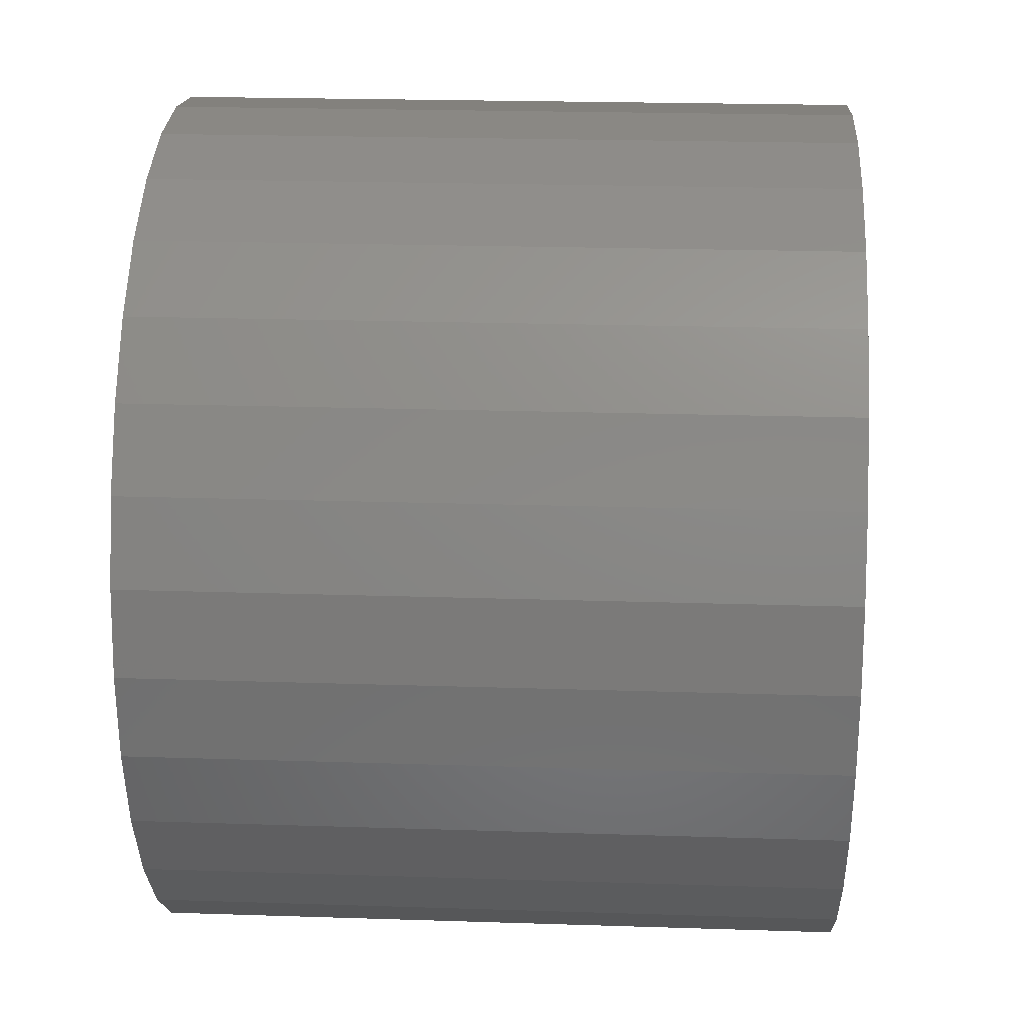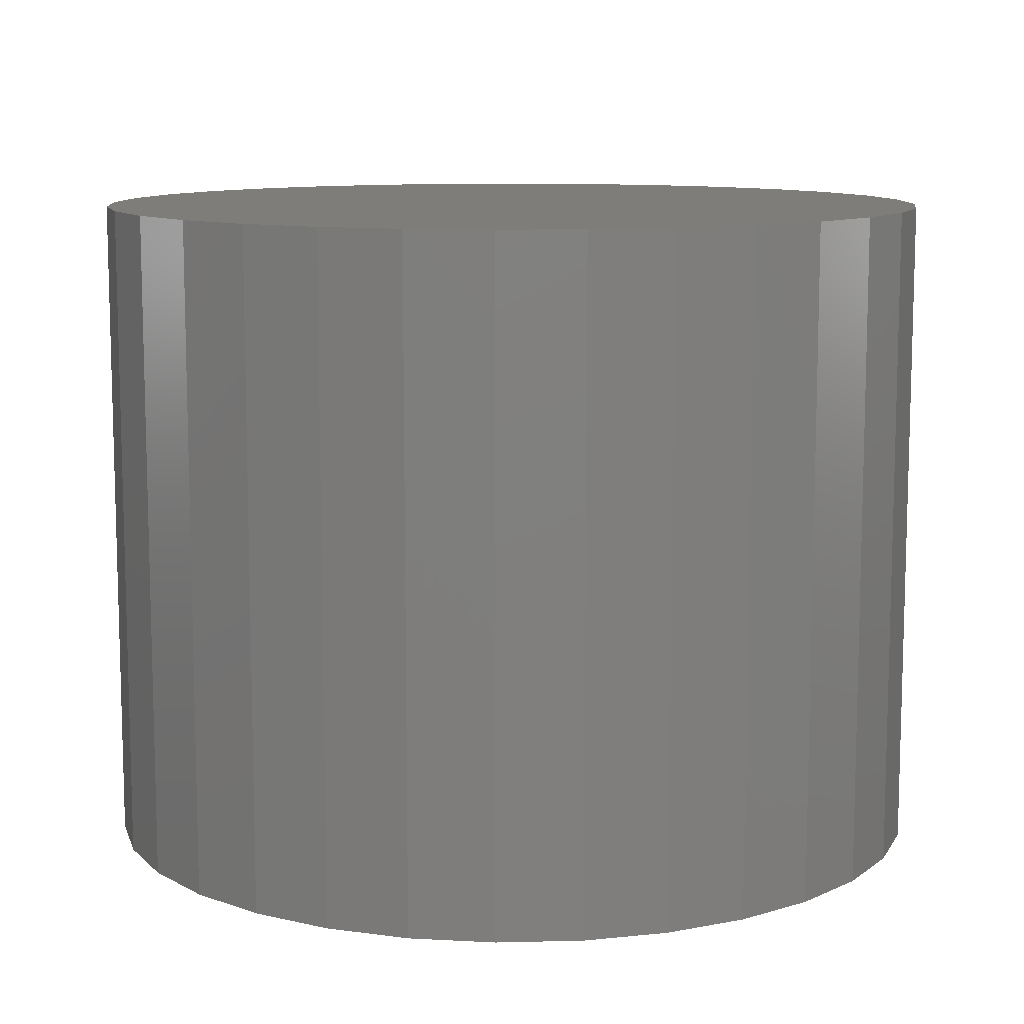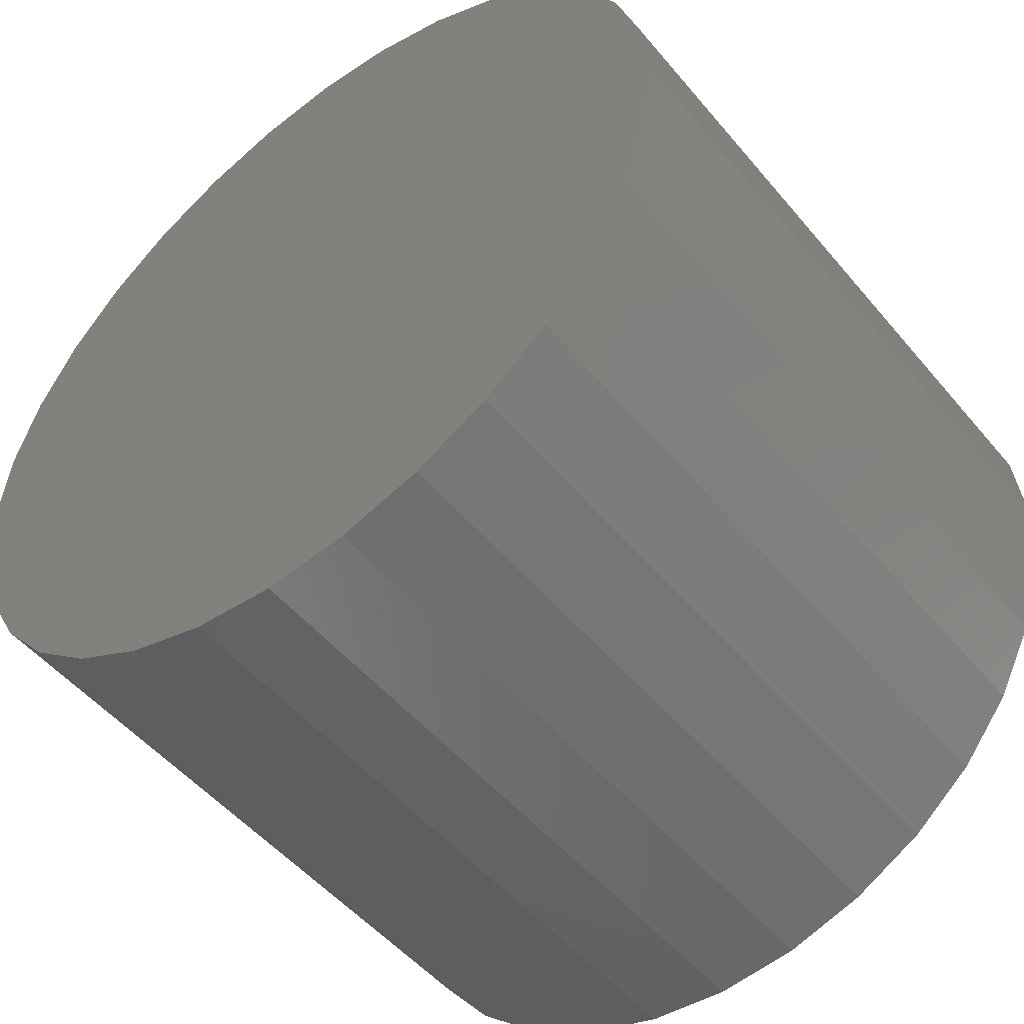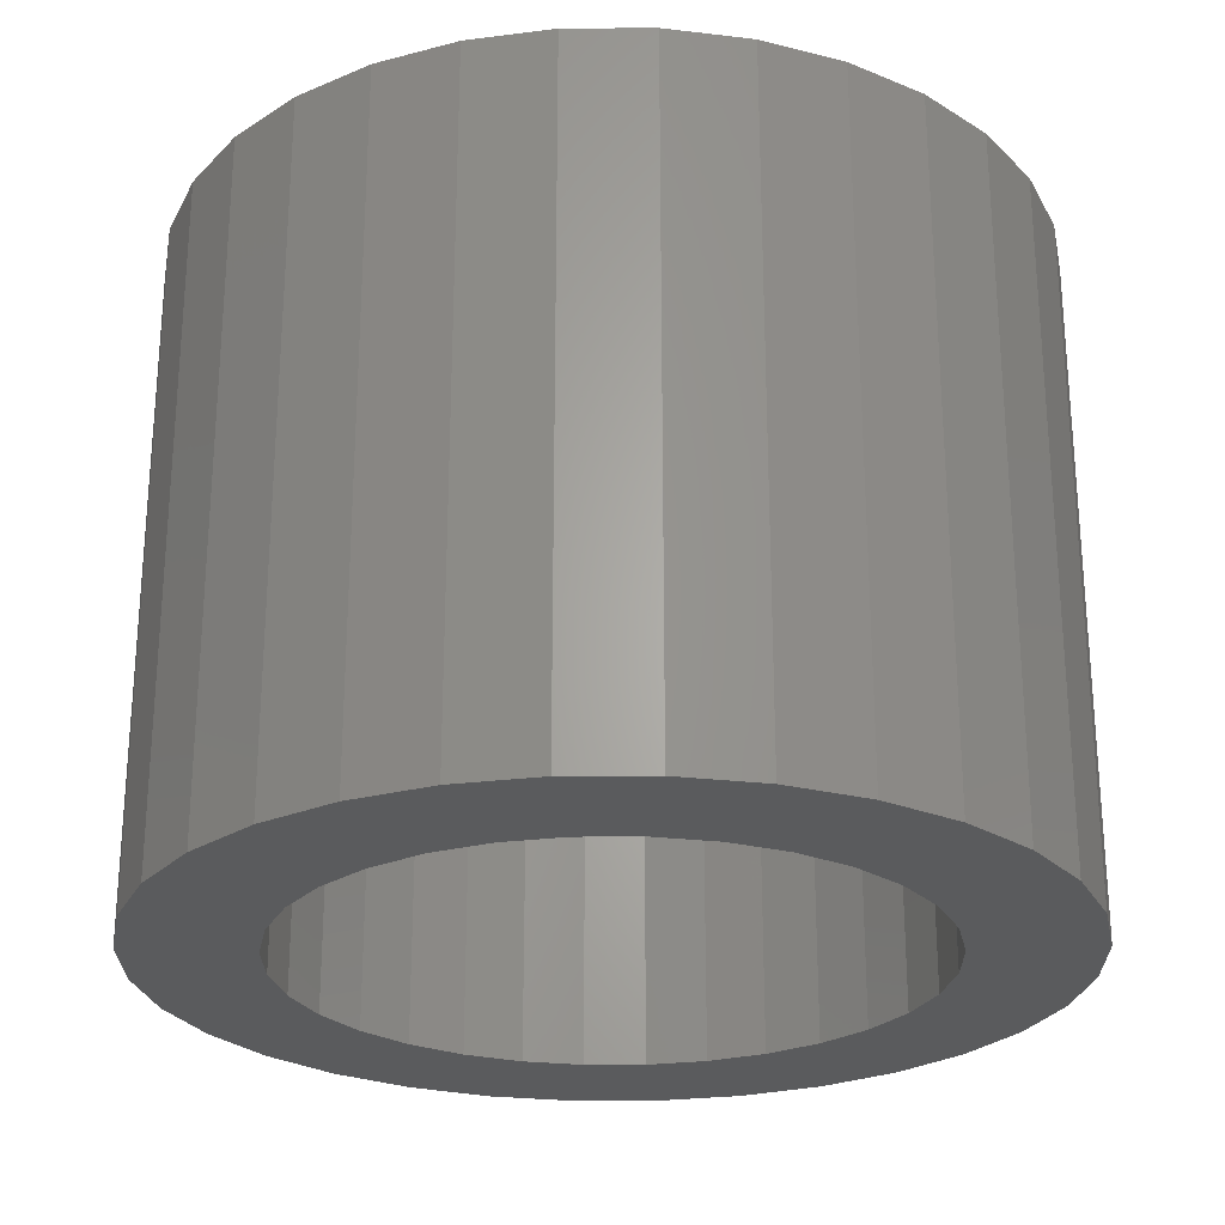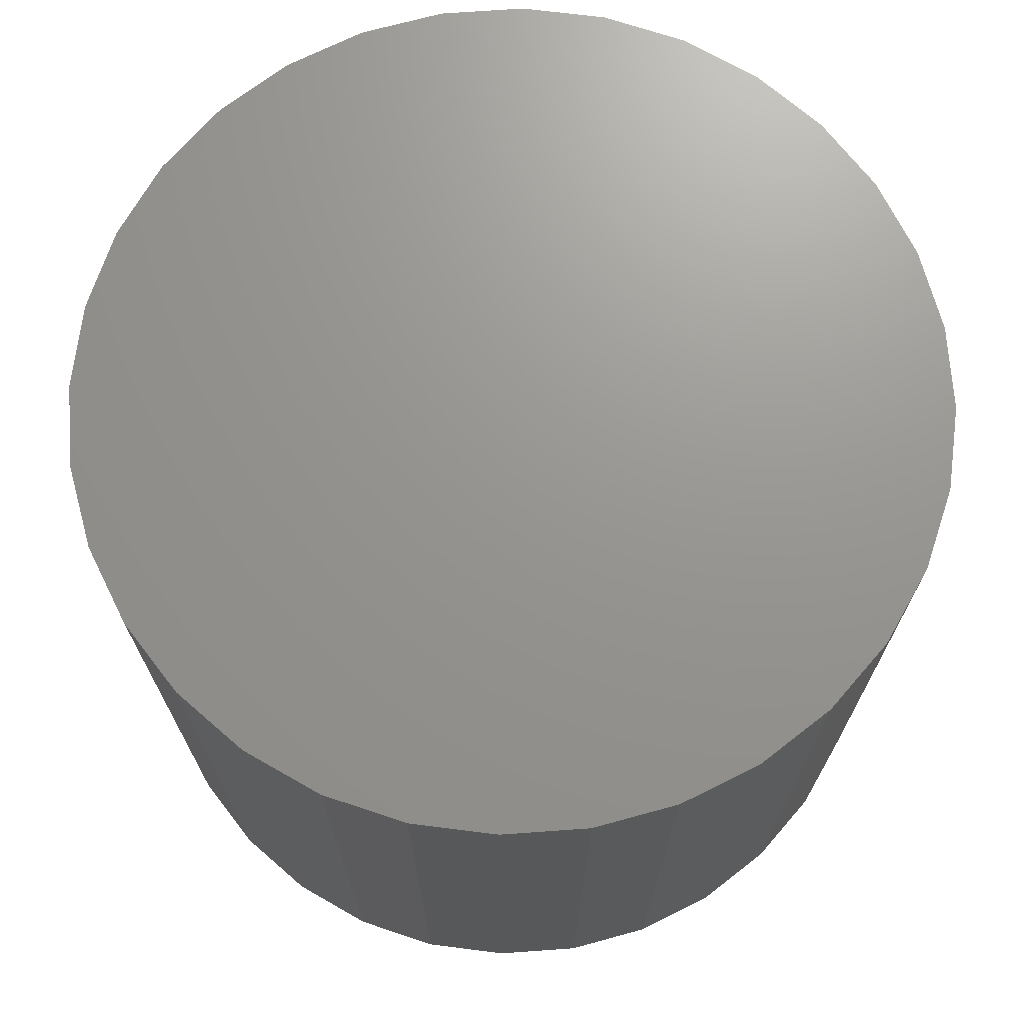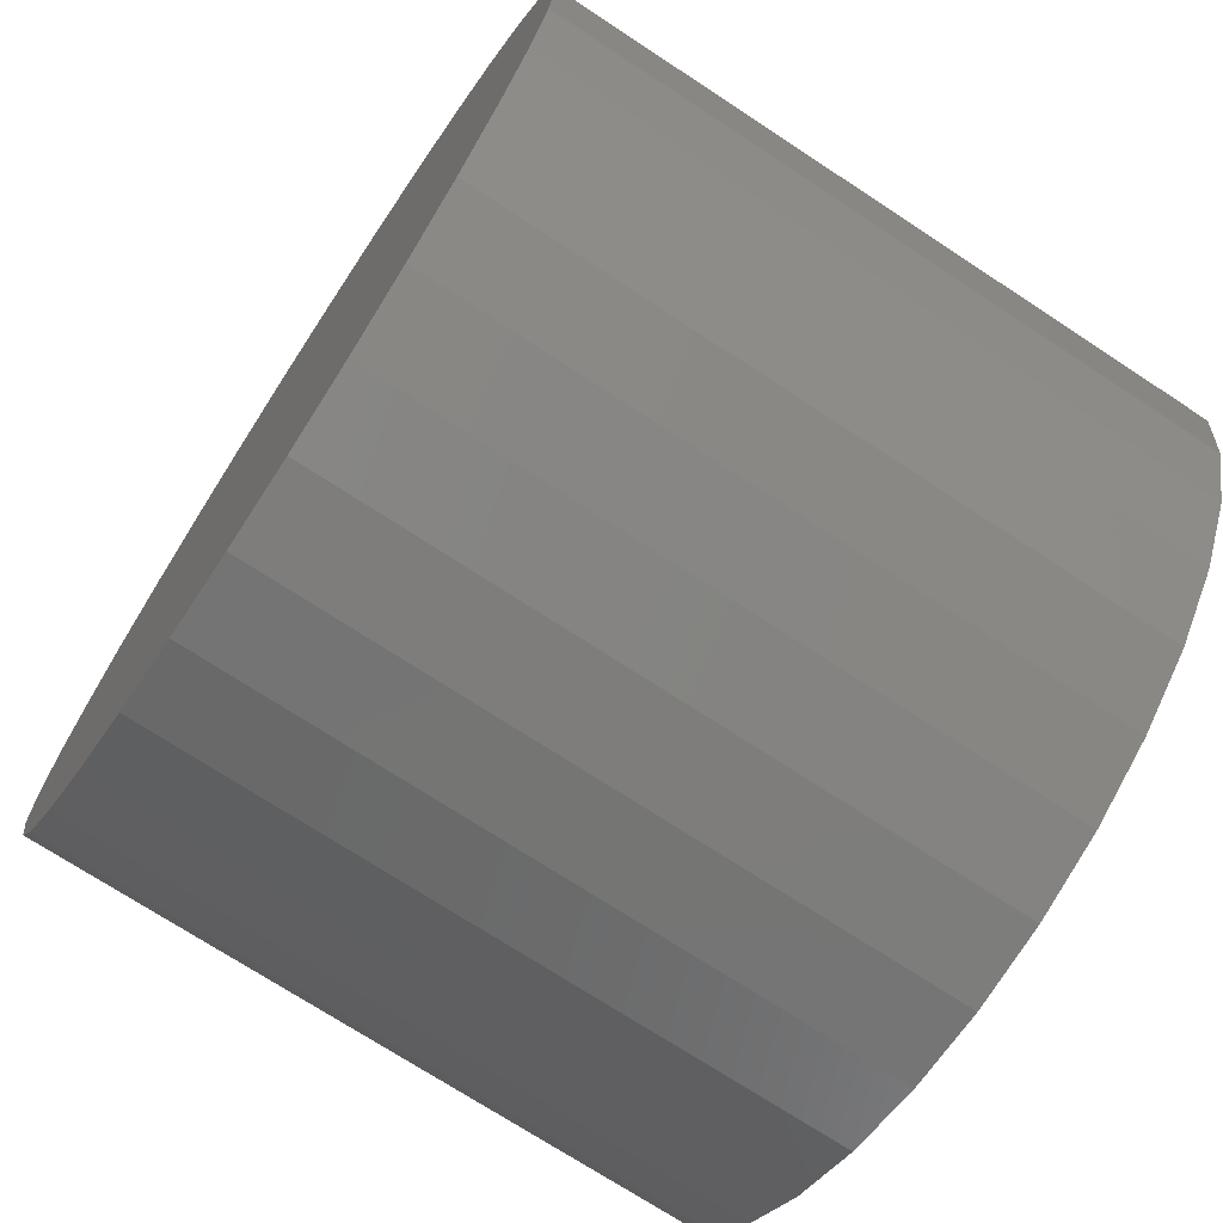
<metadata>
{"format":"stl","ext":"stl","renderer":"f3d","projection":"perspective","resolution":1024,"background":"white","views":[{"elev":21.6,"azim":-86.7,"up":"+Z"},{"elev":10.4,"azim":-20.4,"up":"+Y"},{"elev":-50.9,"azim":-141.6,"up":"+Z"},{"elev":-25.5,"azim":-50.2,"up":"+Y"},{"elev":70.7,"azim":102.8,"up":"+Y"},{"elev":-72.1,"azim":-123.3,"up":"+Z"}]}
</metadata>
<code>
# stl→obj: 128 verts, 252 faces
v 0.1207 -0.125 0.4461
v 0.05939 -0.125 0.4316
v 0.113 -0.125 0.4209
v 0.4019 -0.125 0.4997
v 0.3193 -0.125 0.5064
v 0.3397 -0.125 0.4897
v 0.2447 -0.125 0.529
v 0.2709 -0.125 0.5264
v 0.3784 -0.125 0.5284
v 0.3497 -0.125 0.5519
v 0.3171 -0.125 0.5693
v 0.2816 -0.125 0.5801
v 0.2447 -0.125 0.5837
v 0.2079 -0.125 0.5801
v 0.1724 -0.125 0.5693
v 0.1397 -0.125 0.5519
v 0.1111 -0.125 0.5284
v 0.08761 -0.125 0.4997
v 0.1701 -0.125 0.5064
v 0.1933 -0.125 0.5188
v 0.2185 -0.125 0.5264
v 0.1111 -0.125 0.2611
v 0.1397 -0.125 0.2376
v 0.2447 -0.125 0.2604
v 0.2185 -0.125 0.263
v 0.1933 -0.125 0.2707
v 0.1701 -0.125 0.2831
v 0.08761 -0.125 0.2897
v 0.1724 -0.125 0.2201
v 0.2079 -0.125 0.2094
v 0.2447 -0.125 0.2058
v 0.2816 -0.125 0.2094
v 0.3171 -0.125 0.2201
v 0.3497 -0.125 0.2376
v 0.3784 -0.125 0.2611
v 0.2961 -0.125 0.5188
v 0.4019 -0.125 0.2897
v 0.3193 -0.125 0.2831
v 0.2961 -0.125 0.2707
v 0.2709 -0.125 0.263
v 0.07014 -0.125 0.4671
v 0.1331 -0.125 0.4693
v 0.1498 -0.125 0.4897
v 0.1104 -0.125 0.3947
v 0.05576 -0.125 0.3947
v 0.113 -0.125 0.3685
v 0.05939 -0.125 0.3579
v 0.1207 -0.125 0.3433
v 0.07014 -0.125 0.3224
v 0.1331 -0.125 0.3201
v 0.1498 -0.125 0.2998
v 0.4193 -0.125 0.4671
v 0.3564 -0.125 0.4693
v 0.4301 -0.125 0.4316
v 0.3688 -0.125 0.4461
v 0.3764 -0.125 0.4209
v 0.4337 -0.125 0.3947
v 0.379 -0.125 0.3947
v 0.4301 -0.125 0.3579
v 0.3764 -0.125 0.3685
v 0.4193 -0.125 0.3224
v 0.3688 -0.125 0.3433
v 0.3564 -0.125 0.3201
v 0.3397 -0.125 0.2998
v 0.2447 0.1172 0.529
v 0.2185 0.1172 0.5264
v 0.1933 0.1172 0.5188
v 0.1701 0.1172 0.5064
v 0.1498 0.1172 0.4897
v 0.1331 0.1172 0.4693
v 0.1207 0.1172 0.4461
v 0.113 0.1172 0.4209
v 0.1104 0.1172 0.3947
v 0.2709 0.1172 0.5264
v 0.2961 0.1172 0.5188
v 0.3193 0.1172 0.5064
v 0.3397 0.1172 0.4897
v 0.3564 0.1172 0.4693
v 0.3688 0.1172 0.4461
v 0.3764 0.1172 0.4209
v 0.379 0.1172 0.3947
v 0.2447 0.1172 0.2604
v 0.2709 0.1172 0.263
v 0.2961 0.1172 0.2707
v 0.3193 0.1172 0.2831
v 0.3397 0.1172 0.2998
v 0.3564 0.1172 0.3201
v 0.3688 0.1172 0.3433
v 0.3764 0.1172 0.3685
v 0.2185 0.1172 0.263
v 0.1933 0.1172 0.2707
v 0.1701 0.1172 0.2831
v 0.1498 0.1172 0.2998
v 0.1331 0.1172 0.3201
v 0.1207 0.1172 0.3433
v 0.113 0.1172 0.3685
v 0.05576 0.1719 0.3947
v 0.05939 0.1719 0.4316
v 0.07014 0.1719 0.4671
v 0.08761 0.1719 0.4997
v 0.1111 0.1719 0.5284
v 0.1397 0.1719 0.5519
v 0.1724 0.1719 0.5693
v 0.2079 0.1719 0.5801
v 0.2447 0.1719 0.5837
v 0.2816 0.1719 0.5801
v 0.3171 0.1719 0.5693
v 0.3497 0.1719 0.5519
v 0.3784 0.1719 0.5284
v 0.4019 0.1719 0.4997
v 0.4193 0.1719 0.4671
v 0.4301 0.1719 0.4316
v 0.4337 0.1719 0.3947
v 0.4301 0.1719 0.3579
v 0.4193 0.1719 0.3224
v 0.4019 0.1719 0.2897
v 0.3784 0.1719 0.2611
v 0.3497 0.1719 0.2376
v 0.3171 0.1719 0.2201
v 0.2816 0.1719 0.2094
v 0.2447 0.1719 0.2058
v 0.2079 0.1719 0.2094
v 0.1724 0.1719 0.2201
v 0.1397 0.1719 0.2376
v 0.1111 0.1719 0.2611
v 0.08761 0.1719 0.2897
v 0.07014 0.1719 0.3224
v 0.05939 0.1719 0.3579
f 1 2 3
f 4 5 6
f 7 8 9
f 7 9 10
f 7 10 11
f 7 11 12
f 7 12 13
f 7 13 14
f 7 14 15
f 7 15 16
f 7 16 17
f 17 18 19
f 17 19 20
f 17 20 21
f 17 21 7
f 22 23 24
f 22 24 25
f 22 25 26
f 22 26 27
f 22 27 28
f 24 23 29
f 24 29 30
f 24 30 31
f 24 31 32
f 24 32 33
f 24 33 34
f 24 34 35
f 9 8 36
f 9 36 5
f 9 5 4
f 35 37 38
f 35 38 39
f 35 39 40
f 35 40 24
f 2 1 41
f 41 1 42
f 41 42 18
f 18 42 43
f 18 43 19
f 3 2 44
f 44 2 45
f 44 45 46
f 46 45 47
f 46 47 48
f 48 47 49
f 48 49 50
f 50 49 51
f 51 49 28
f 51 28 27
f 4 6 52
f 52 6 53
f 52 53 54
f 54 53 55
f 54 55 56
f 54 56 57
f 57 56 58
f 57 58 59
f 59 58 60
f 59 60 61
f 61 60 62
f 61 62 63
f 61 63 37
f 37 63 64
f 37 64 38
f 65 21 66
f 66 21 20
f 66 20 67
f 67 20 19
f 67 19 68
f 68 19 43
f 68 43 69
f 69 43 42
f 69 42 70
f 70 42 1
f 70 1 71
f 71 1 3
f 71 3 72
f 72 3 44
f 72 44 73
f 21 65 7
f 7 65 74
f 7 74 8
f 8 74 75
f 8 75 36
f 36 75 76
f 36 76 5
f 5 76 77
f 5 77 6
f 6 77 78
f 6 78 53
f 53 78 79
f 53 79 55
f 55 79 80
f 55 80 56
f 56 80 81
f 56 81 58
f 82 40 83
f 83 40 39
f 83 39 84
f 84 39 38
f 84 38 85
f 85 38 64
f 85 64 86
f 86 64 63
f 86 63 87
f 87 63 62
f 87 62 88
f 88 62 60
f 88 60 89
f 89 60 58
f 89 58 81
f 40 82 24
f 24 82 90
f 24 90 25
f 25 90 91
f 25 91 26
f 26 91 92
f 26 92 27
f 27 92 93
f 27 93 51
f 51 93 94
f 51 94 50
f 50 94 95
f 50 95 48
f 48 95 96
f 48 96 46
f 46 96 73
f 46 73 44
f 97 45 98
f 98 45 2
f 98 2 99
f 99 2 41
f 99 41 100
f 100 41 18
f 100 18 101
f 101 18 17
f 101 17 102
f 102 17 16
f 102 16 103
f 103 16 15
f 103 15 104
f 104 15 14
f 104 14 105
f 105 14 13
f 105 13 106
f 106 13 12
f 106 12 107
f 107 12 11
f 107 11 108
f 108 11 10
f 108 10 109
f 109 10 9
f 109 9 110
f 110 9 4
f 110 4 111
f 111 4 52
f 111 52 112
f 112 52 54
f 112 54 113
f 113 54 57
f 113 57 114
f 114 57 59
f 114 59 115
f 115 59 61
f 115 61 116
f 116 61 37
f 116 37 117
f 117 37 35
f 117 35 118
f 118 35 34
f 118 34 119
f 119 34 33
f 119 33 120
f 120 33 32
f 120 32 121
f 121 32 31
f 121 31 122
f 122 31 30
f 122 30 123
f 123 30 29
f 123 29 124
f 124 29 23
f 124 23 125
f 125 23 22
f 125 22 126
f 126 22 28
f 126 28 127
f 127 28 49
f 127 49 128
f 128 49 47
f 128 47 97
f 97 47 45
f 105 106 104
f 103 104 106
f 107 103 106
f 120 122 119
f 121 122 120
f 122 123 119
f 119 123 124
f 119 124 118
f 118 124 125
f 118 125 117
f 117 125 126
f 117 126 116
f 116 126 127
f 116 127 115
f 115 127 128
f 115 128 114
f 114 128 97
f 114 97 113
f 113 97 98
f 113 98 112
f 112 98 99
f 112 99 111
f 111 99 100
f 111 100 110
f 110 100 101
f 110 101 109
f 109 101 102
f 109 102 108
f 108 102 103
f 108 103 107
f 66 74 65
f 74 66 67
f 74 67 75
f 84 90 83
f 83 90 82
f 75 67 76
f 76 67 68
f 76 68 77
f 77 68 69
f 77 69 78
f 78 69 70
f 78 70 79
f 79 70 71
f 79 71 80
f 80 71 72
f 80 72 81
f 81 72 73
f 81 73 89
f 89 73 96
f 89 96 88
f 88 96 95
f 88 95 87
f 87 95 94
f 87 94 86
f 86 94 93
f 86 93 85
f 85 93 92
f 85 92 84
f 84 92 91
f 84 91 90

</code>
